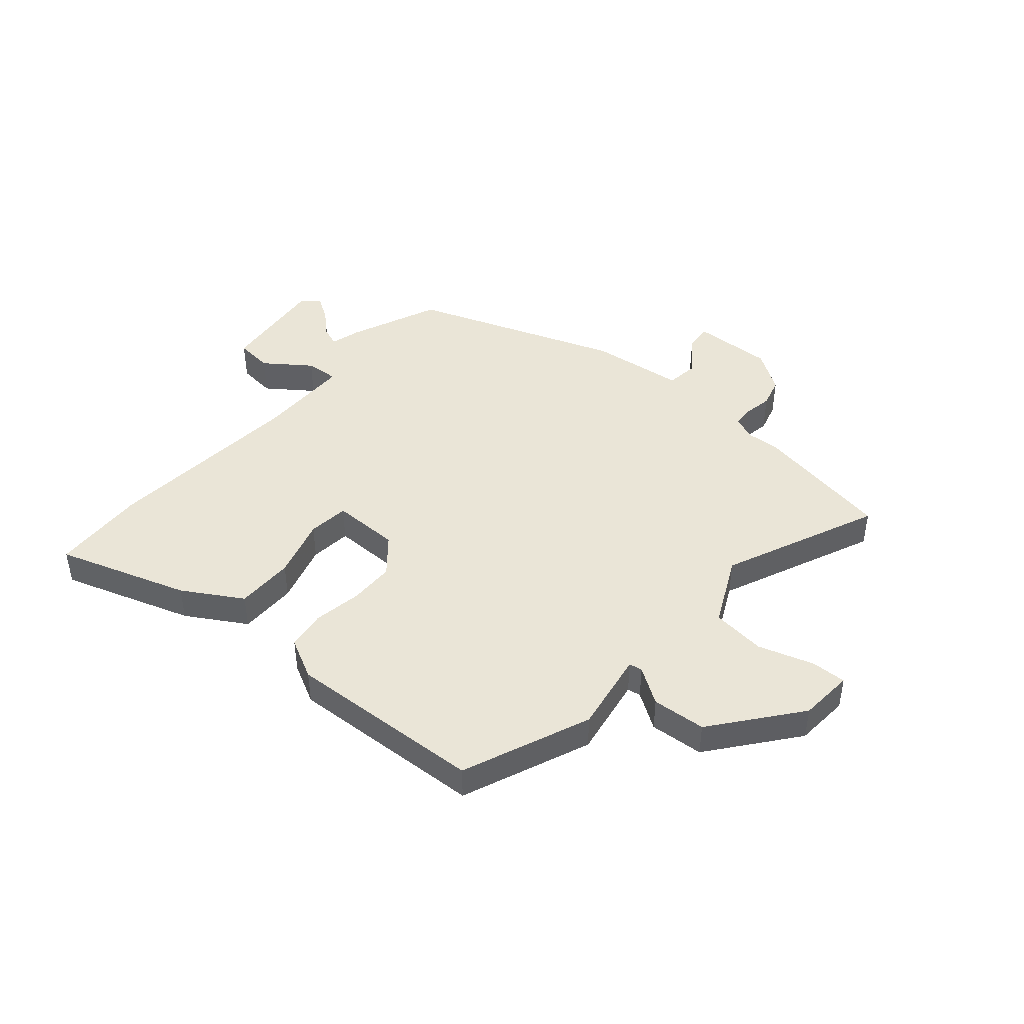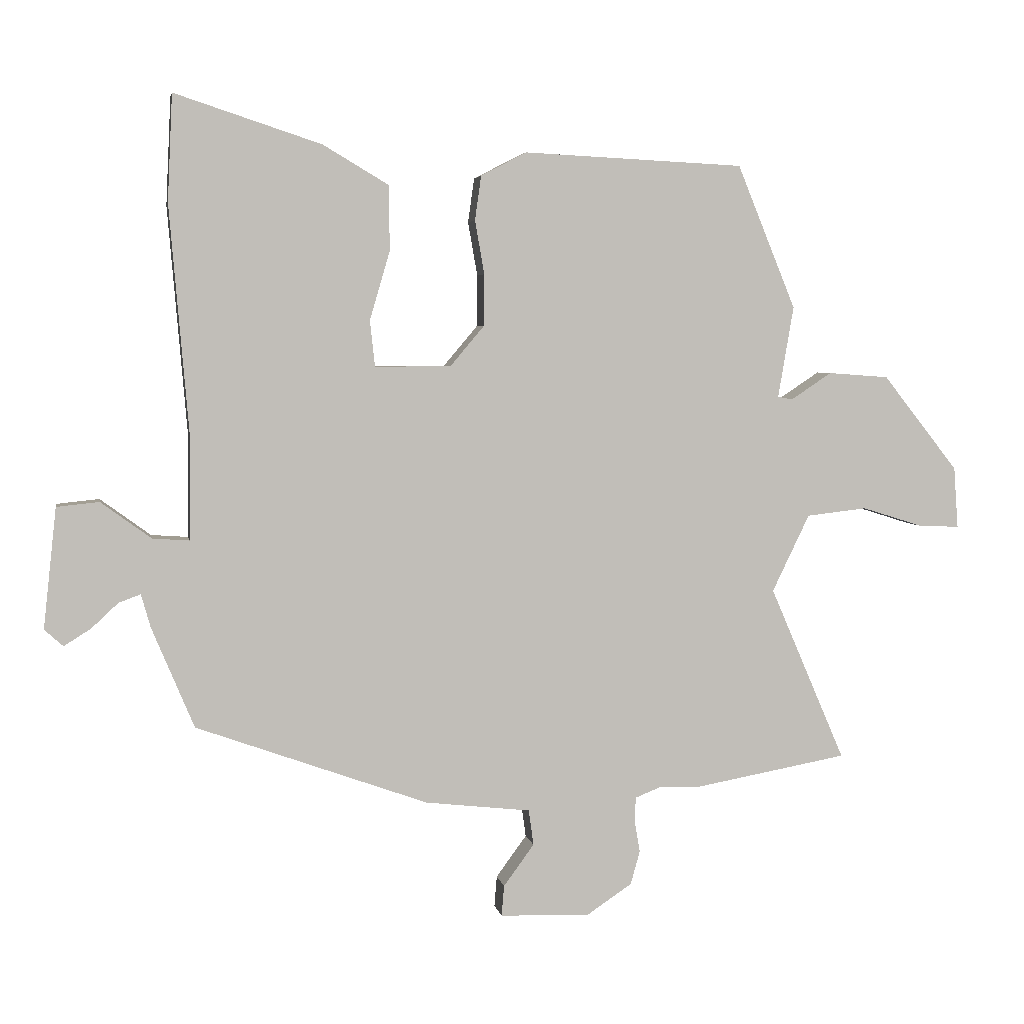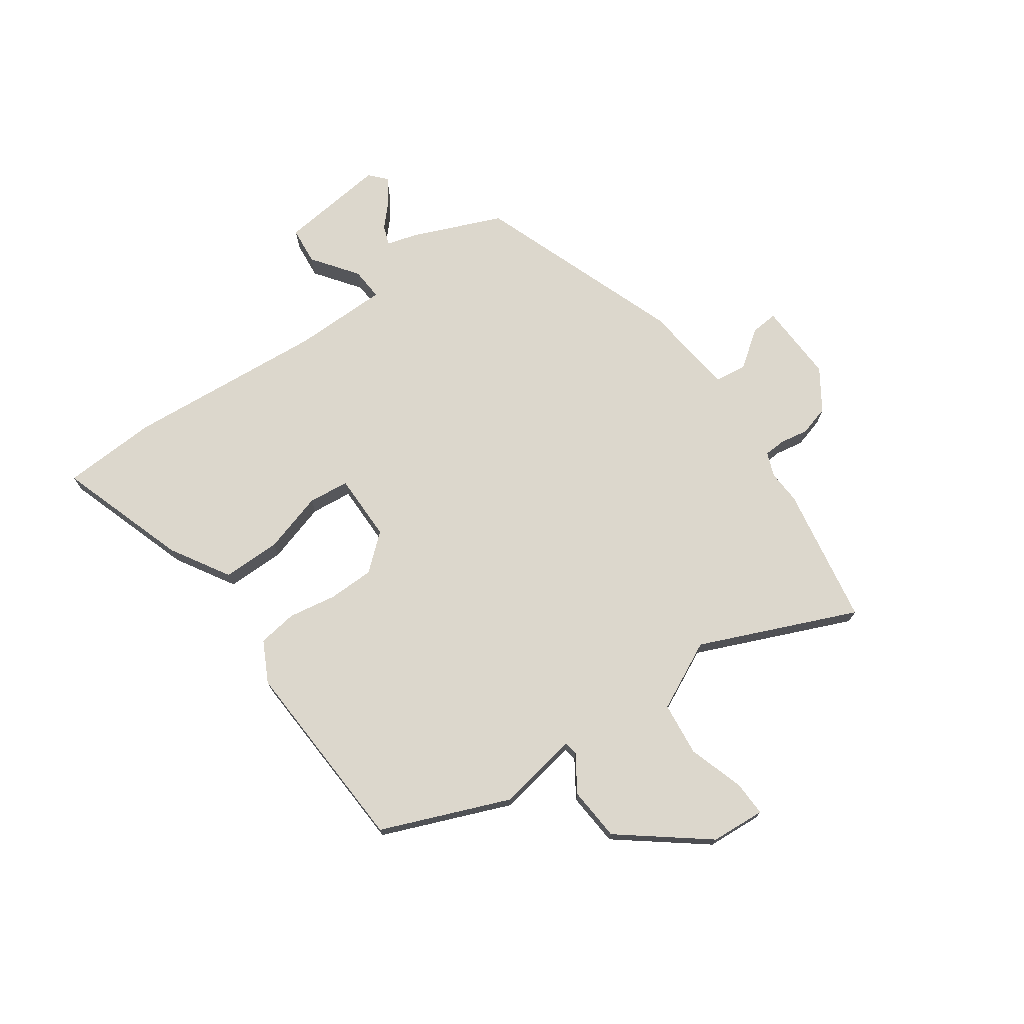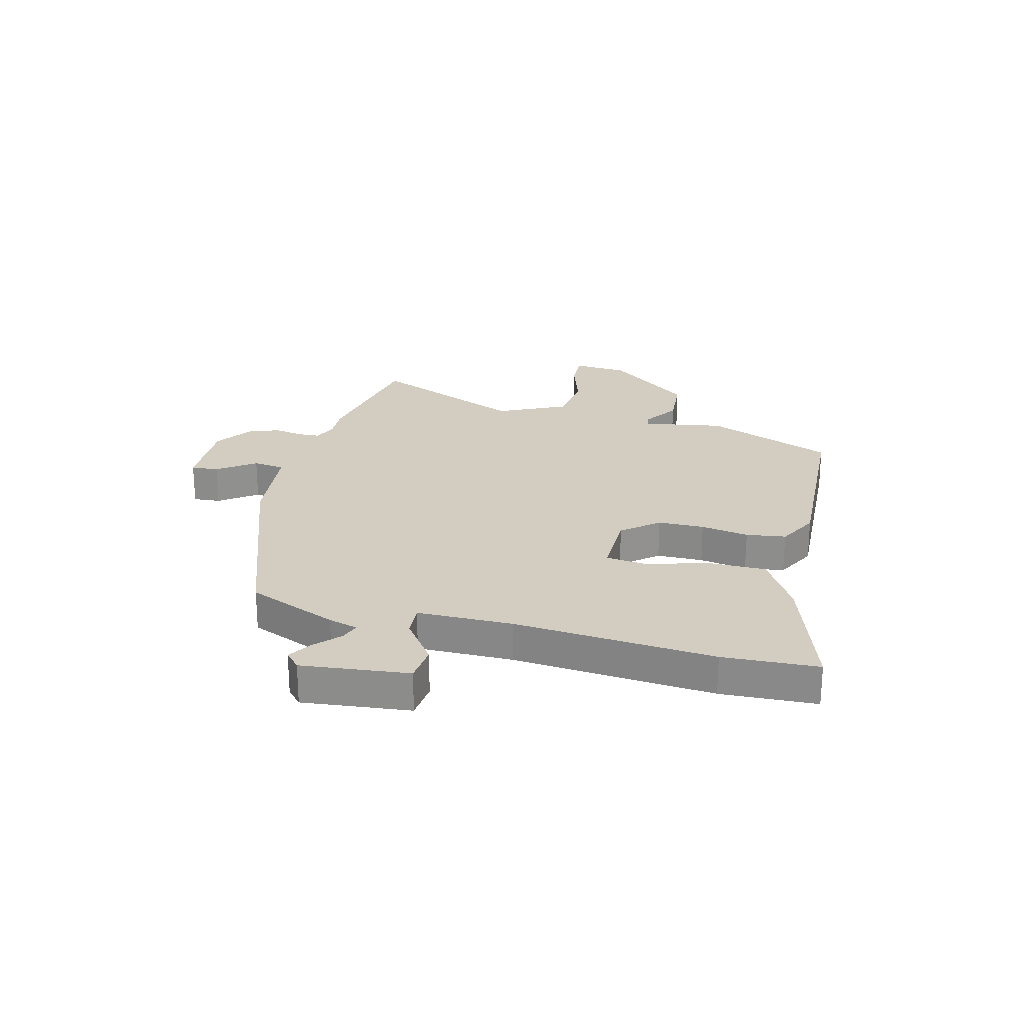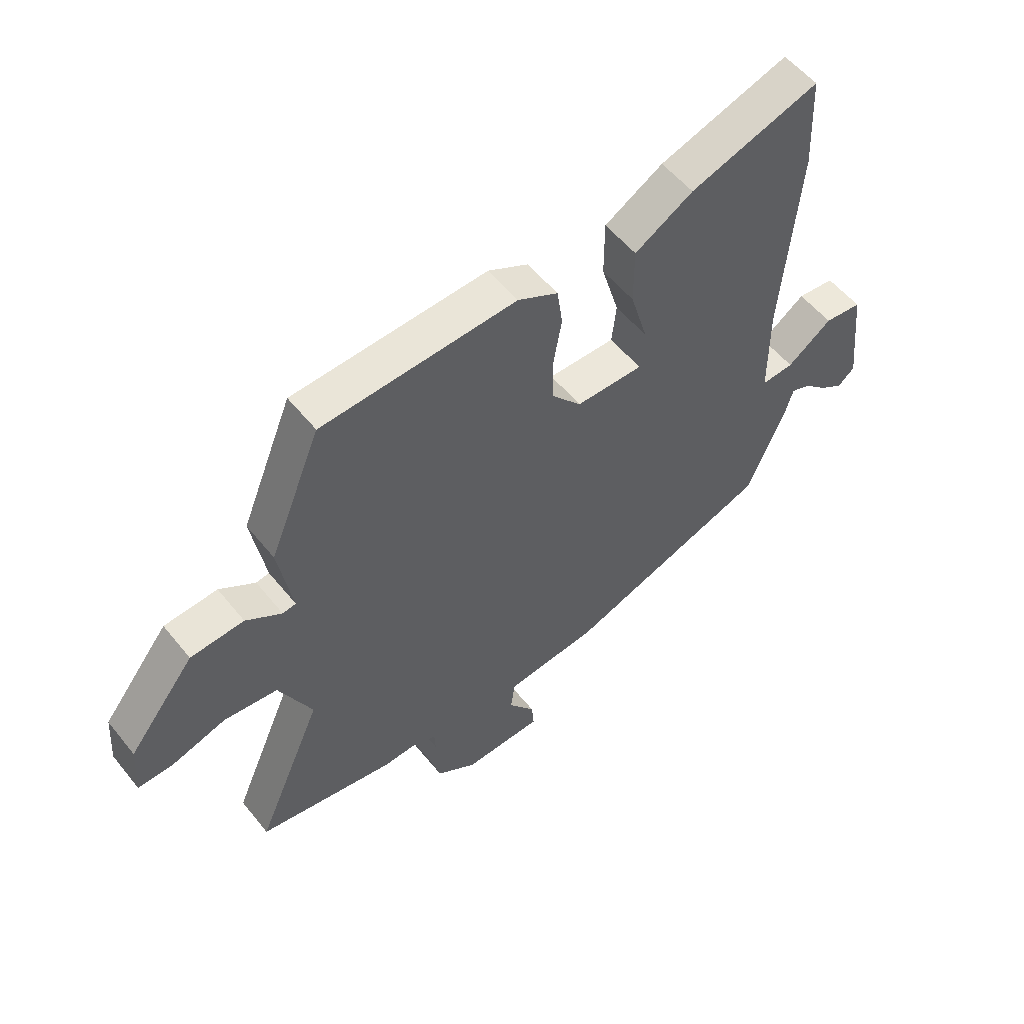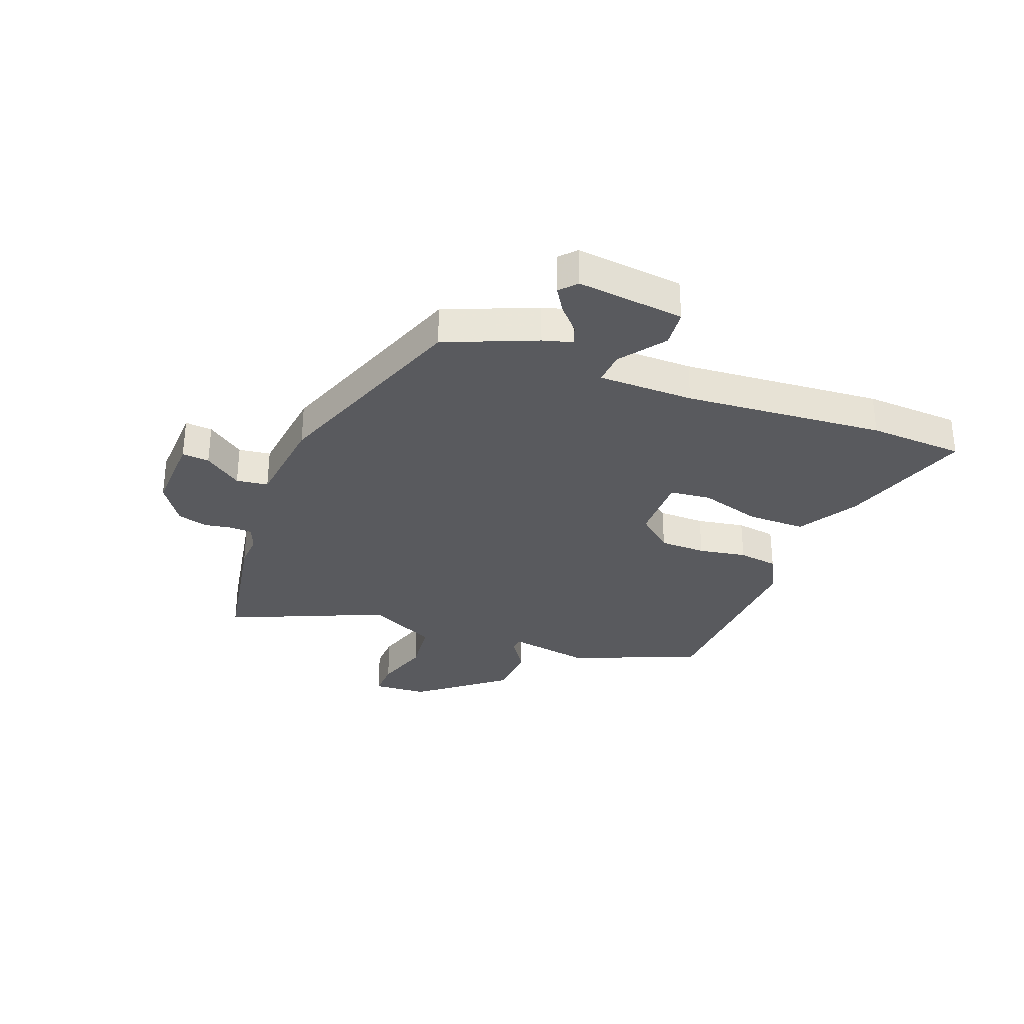
<metadata>
{"format":"obj","ext":"obj","renderer":"f3d","projection":"perspective","resolution":1024,"background":"white","views":[{"elev":44.4,"azim":40.6,"up":"+Y"},{"elev":4.2,"azim":-10.2,"up":"+Z"},{"elev":72.9,"azim":54.6,"up":"+Y"},{"elev":24.4,"azim":-75.7,"up":"+Y"},{"elev":55.0,"azim":141.9,"up":"+Z"},{"elev":-31.7,"azim":-111.1,"up":"+Y"}]}
</metadata>
<code>
v -0.469 0.07 -0.402
v -0.537 0.07 -0.24
v -0.552 0.07 -0.187
v -0.587 0.07 -0.2
v -0.63 0.07 -0.24
v -0.673 0.07 -0.267
v -0.703 0.07 -0.24
v -0.682 0.07 -0.047
v -0.614 0.07 -0.04
v -0.533 0.07 -0.099
v -0.474 0.07 -0.103
v -0.473 0.07 0.069
v -0.503 0.07 0.428
v -0.495 0.07 0.599
v -0.26 0.07 0.522
v -0.154 0.07 0.459
v -0.154 0.07 0.354
v -0.186 0.07 0.245
v -0.178 0.07 0.171
v -0.056 0.07 0.172
v -0.002 0.07 0.236
v -0.001 0.07 0.319
v -0.016 0.07 0.405
v -0.006 0.07 0.476
v 0.067 0.07 0.514
v 0.421 0.07 0.497
v 0.515 0.07 0.267
v 0.49 0.07 0.12
v 0.514 0.07 0.116
v 0.579 0.07 0.159
v 0.676 0.07 0.152
v 0.797 0.07 -0.001
v 0.804 0.07 -0.099
v 0.74 0.07 -0.097
v 0.641 0.07 -0.066
v 0.544 0.07 -0.077
v 0.484 0.07 -0.201
v 0.605 0.07 -0.481
v 0.356 0.07 -0.526
v 0.295 0.07 -0.523
v 0.252 0.07 -0.54
v 0.25 0.07 -0.579
v 0.259 0.07 -0.63
v 0.244 0.07 -0.684
v 0.171 0.07 -0.733
v 0.027 0.07 -0.728
v 0.031 0.07 -0.679
v 0.08 0.07 -0.612
v 0.072 0.07 -0.555
v -0.097 0.07 -0.536
v -0.469 0 -0.402
v -0.537 0 -0.24
v -0.552 0 -0.187
v -0.587 0 -0.2
v -0.63 0 -0.24
v -0.673 0 -0.267
v -0.703 0 -0.24
v -0.682 0 -0.047
v -0.614 0 -0.04
v -0.533 0 -0.099
v -0.474 0 -0.103
v -0.473 0 0.069
v -0.503 0 0.428
v -0.495 0 0.599
v -0.26 0 0.522
v -0.154 0 0.459
v -0.154 0 0.354
v -0.186 0 0.245
v -0.178 0 0.171
v -0.056 0 0.172
v -0.002 0 0.236
v -0.001 0 0.319
v -0.016 0 0.405
v -0.006 0 0.476
v 0.067 0 0.514
v 0.421 0 0.497
v 0.515 0 0.267
v 0.49 0 0.12
v 0.514 0 0.116
v 0.579 0 0.159
v 0.676 0 0.152
v 0.797 0 -0.001
v 0.804 0 -0.099
v 0.74 0 -0.097
v 0.641 0 -0.066
v 0.544 0 -0.077
v 0.484 0 -0.201
v 0.605 0 -0.481
v 0.356 0 -0.526
v 0.295 0 -0.523
v 0.252 0 -0.54
v 0.25 0 -0.579
v 0.259 0 -0.63
v 0.244 0 -0.684
v 0.171 0 -0.733
v 0.027 0 -0.728
v 0.031 0 -0.679
v 0.08 0 -0.612
v 0.072 0 -0.555
v -0.097 0 -0.536
f 49 50 1 2
f 45 46 47 48
f 45 48 49
f 42 43 44 45
f 41 42 45 49
f 40 41 49 2
f 37 38 39 40
f 36 37 40 2
f 32 33 34 35
f 32 35 36
f 29 30 31 32
f 28 29 32 36
f 25 26 27 28
f 22 23 24 25
f 21 22 25 28
f 20 21 28 36
f 15 16 17 18
f 15 18 19
f 12 13 14 15
f 11 12 15 19
f 7 8 9 10
f 7 10 11
f 4 5 6 7
f 3 4 7 11
f 11 19 20 36
f 2 3 11 36
f 52 51 100 99
f 98 97 96 95
f 99 98 95
f 95 94 93 92
f 99 95 92 91
f 52 99 91 90
f 90 89 88 87
f 52 90 87 86
f 85 84 83 82
f 86 85 82
f 82 81 80 79
f 86 82 79 78
f 78 77 76 75
f 75 74 73 72
f 78 75 72 71
f 86 78 71 70
f 68 67 66 65
f 69 68 65
f 65 64 63 62
f 69 65 62 61
f 60 59 58 57
f 61 60 57
f 57 56 55 54
f 61 57 54 53
f 86 70 69 61
f 86 61 53 52
f 1 51 52 2
f 2 52 53 3
f 3 53 54 4
f 4 54 55 5
f 5 55 56 6
f 6 56 57 7
f 7 57 58 8
f 8 58 59 9
f 9 59 60 10
f 10 60 61 11
f 11 61 62 12
f 12 62 63 13
f 13 63 64 14
f 14 64 65 15
f 15 65 66 16
f 16 66 67 17
f 17 67 68 18
f 18 68 69 19
f 19 69 70 20
f 20 70 71 21
f 21 71 72 22
f 22 72 73 23
f 23 73 74 24
f 24 74 75 25
f 25 75 76 26
f 26 76 77 27
f 27 77 78 28
f 28 78 79 29
f 29 79 80 30
f 30 80 81 31
f 31 81 82 32
f 32 82 83 33
f 33 83 84 34
f 34 84 85 35
f 35 85 86 36
f 36 86 87 37
f 37 87 88 38
f 38 88 89 39
f 39 89 90 40
f 40 90 91 41
f 41 91 92 42
f 42 92 93 43
f 43 93 94 44
f 44 94 95 45
f 45 95 96 46
f 46 96 97 47
f 47 97 98 48
f 48 98 99 49
f 49 99 100 50
f 50 100 51 1

</code>
